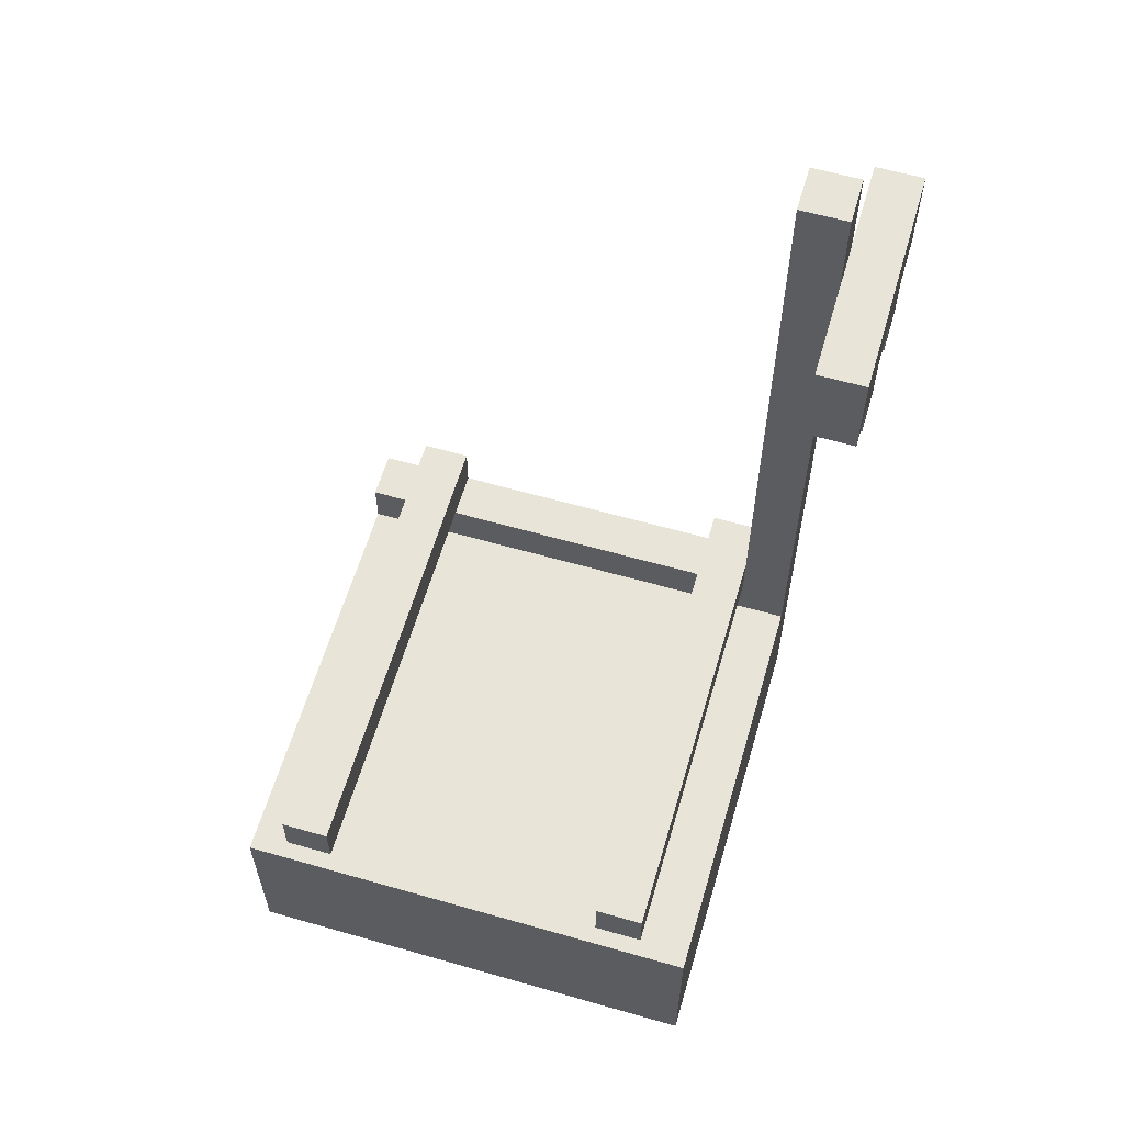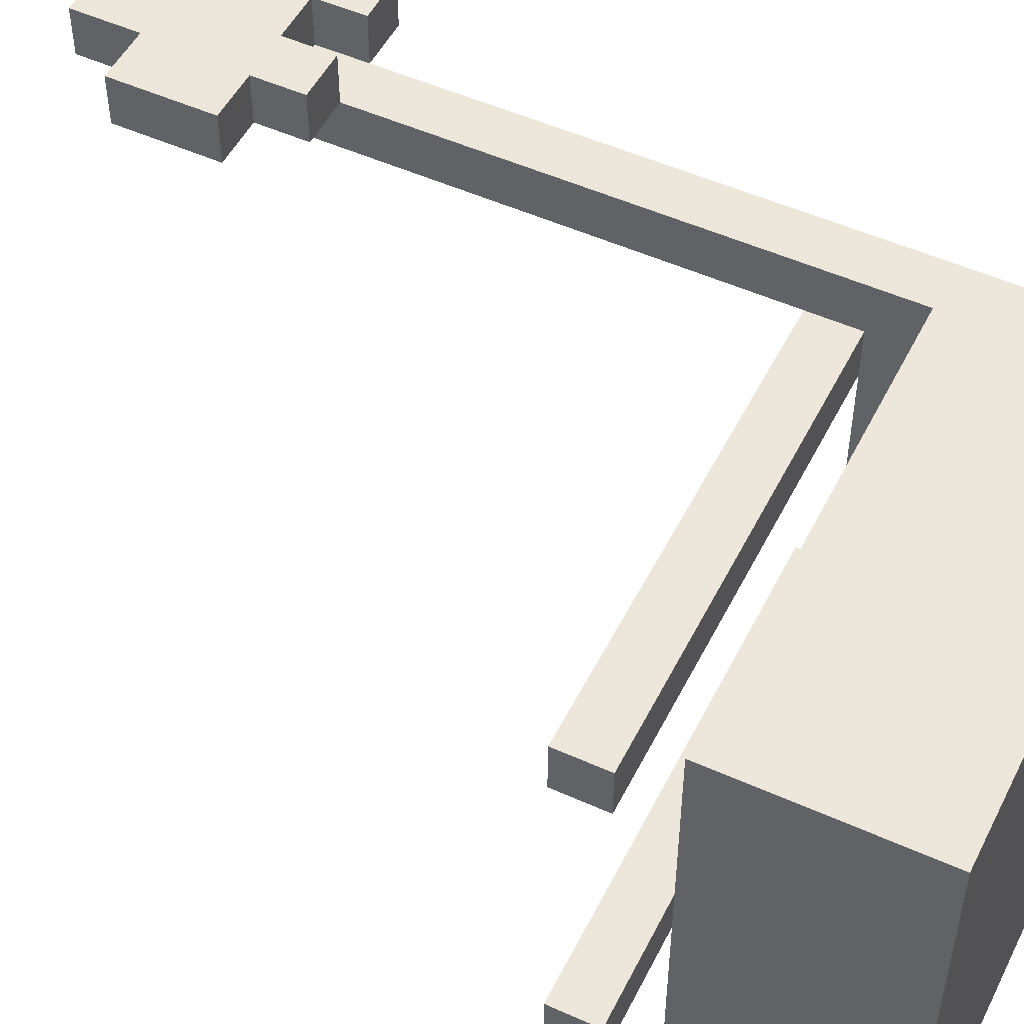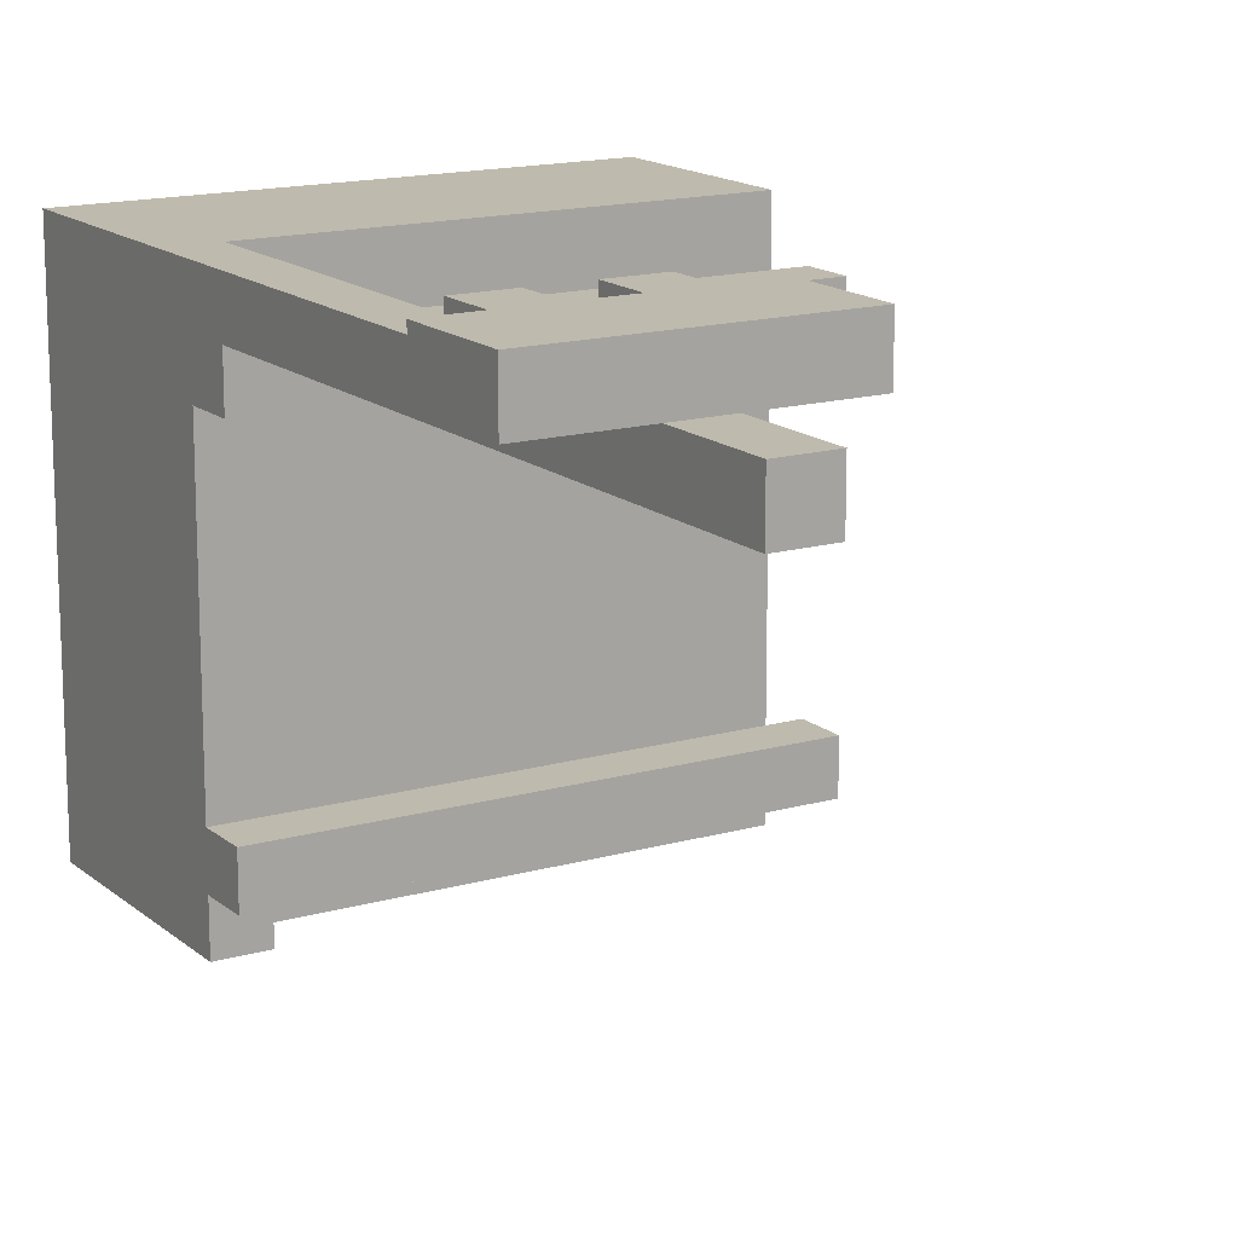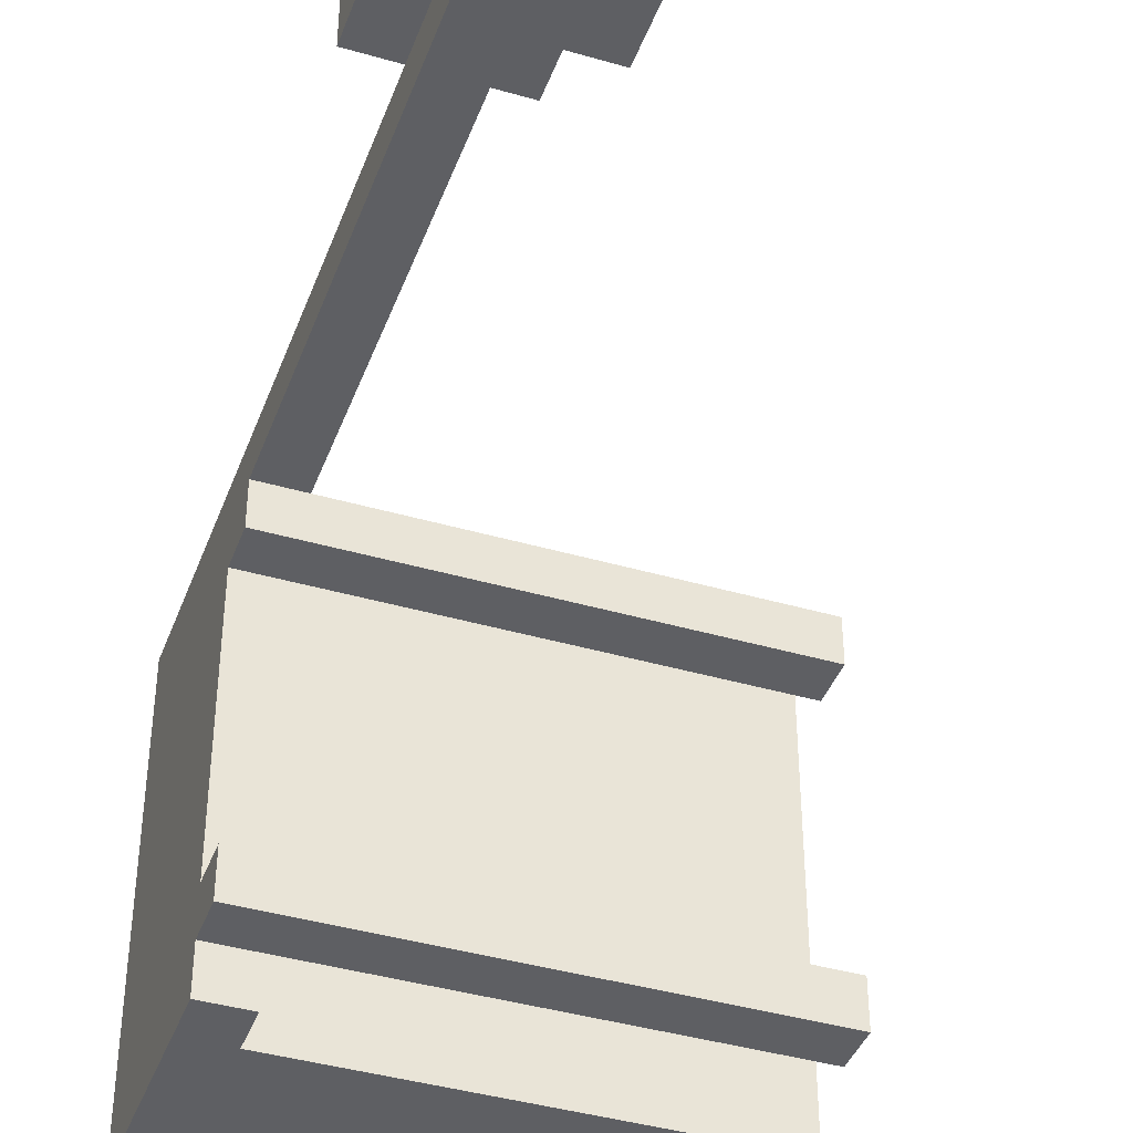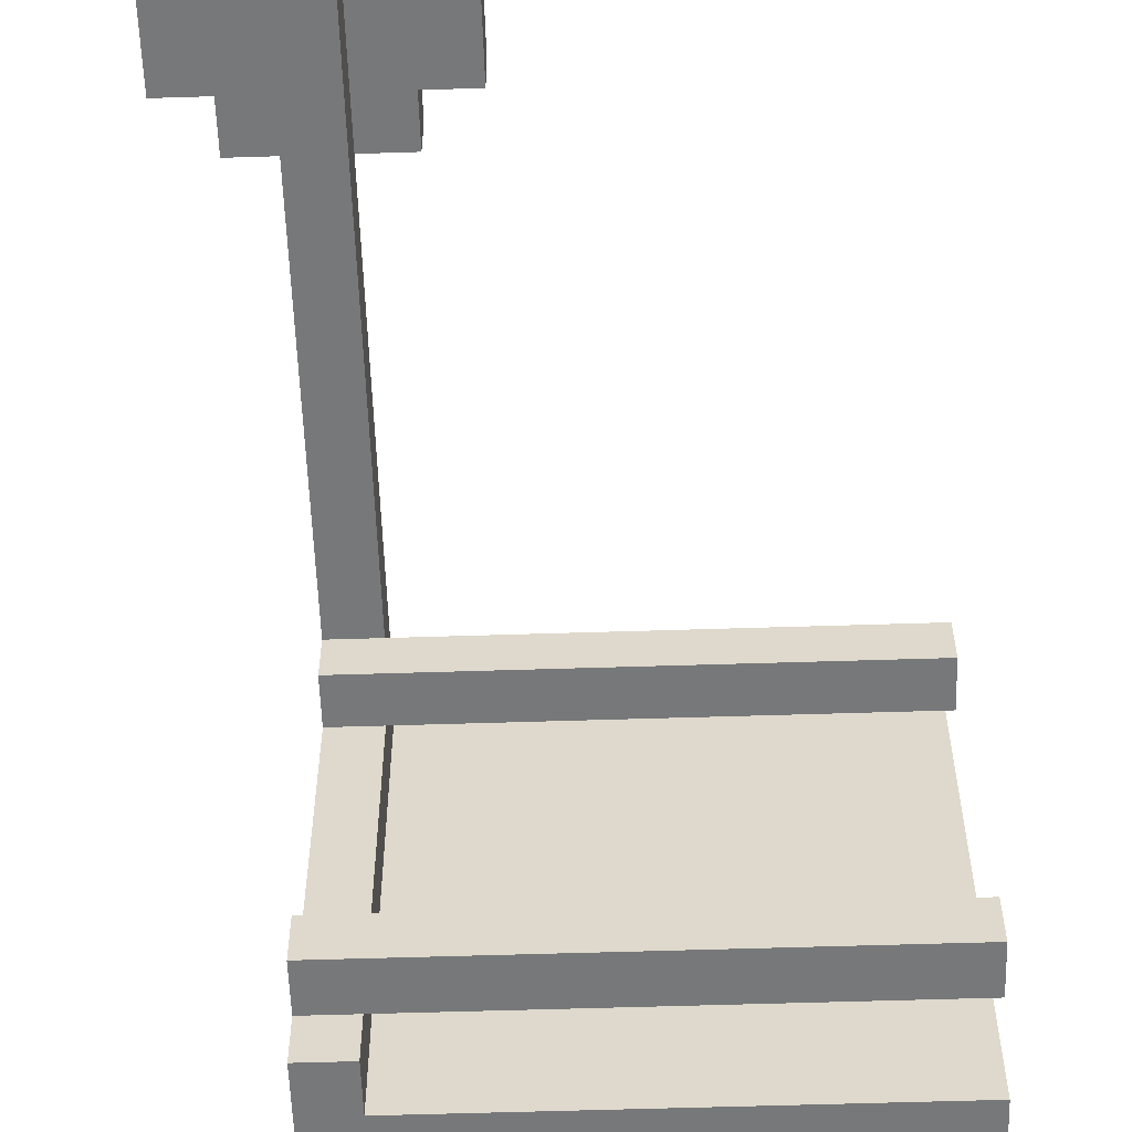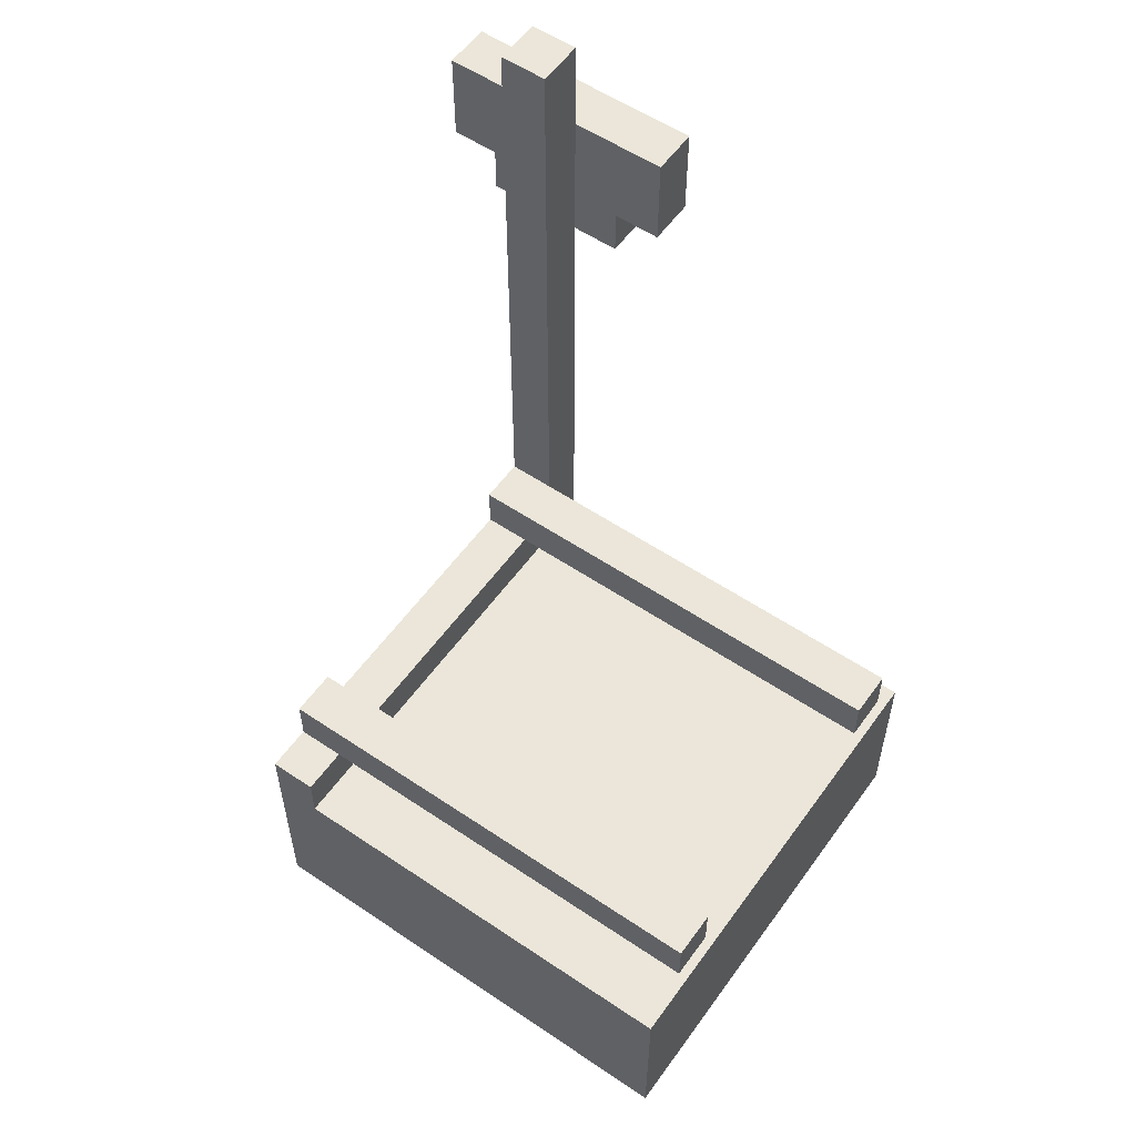
<metadata>
{"format":"obj","ext":"obj","renderer":"f3d","projection":"perspective","resolution":1024,"background":"white","views":[{"elev":60.7,"azim":-73.7,"up":"+Y"},{"elev":51.1,"azim":-63.8,"up":"+Z"},{"elev":15.4,"azim":148.8,"up":"+Z"},{"elev":-40.9,"azim":160.5,"up":"+Z"},{"elev":-57.4,"azim":-178.1,"up":"+Z"},{"elev":56.5,"azim":-144.8,"up":"+Y"}]}
</metadata>
<code>
o
v 0.2 0.2 -0.1
v 0.2 0.2 -1.1
v 0.2 0.6 -0.1
v 0.2 0.6 -1.1
v 0.2 0.7 -0.2
v 0.2 0.7 -0.3
v 0.2 0.7 -0.9
v 0.2 0.7 -1
v 0.2 0.8 -0.2
v 0.2 0.8 -0.3
v 0.2 0.8 -0.9
v 0.2 0.8 -1
v 0.9 1.7 0
v 0.9 1.7 -0.1
v 0.9 1.9 0
v 0.9 1.9 -0.1
v 1 1.6 0
v 1 1.6 -0.1
v 1 1.7 0
v 1 1.7 -0.1
v 1.1 0.6 -0.1
v 1.1 0.6 -1.1
v 1.1 0.7 -0.1
v 1.1 0.7 -0.2
v 1.1 0.7 -0.3
v 1.1 0.7 -0.9
v 1.1 0.7 -1
v 1.1 0.7 -1.1
v 1.1 0.8 -0.1
v 1.1 0.8 -0.2
v 1.1 0.9 -0.1
v 1.1 0.9 -0.2
v 1.1 1.1 -0.1
v 1.1 1.1 -0.2
v 1.1 1.2 -0.1
v 1.1 1.2 -0.2
v 1.1 1.4 -0.1
v 1.1 1.4 -0.2
v 1.1 1.5 -0.1
v 1.1 1.5 -0.2
v 1.1 1.6 -0.1
v 1.1 1.7 -0.1
v 1.1 1.7 -0.2
v 1.1 1.8 -0.1
v 1.1 1.8 -0.2
v 1.1 1.9 -0.1
v 1.1 2 -0.1
v 1.1 2 -0.2
v 1.1 2.1 -0.1
v 1.1 2.1 -0.2
v 1.2 1.6 0
v 1.2 1.6 -0.1
v 1.2 1.7 0
v 1.2 1.7 -0.1
v 1.1 1.6 0
v 1.1 1.6 -0.1
v 1.1 1.7 0
v 1.1 1.7 -0.1
v 1.2 0.2 -0.1
v 1.2 0.2 -1.1
v 1.2 0.6 -0.1
v 1.2 0.6 -1.1
v 1.2 0.7 -0.1
v 1.2 0.7 -0.2
v 1.2 0.7 -0.3
v 1.2 0.7 -0.9
v 1.2 0.7 -1
v 1.2 0.7 -1.1
v 1.2 0.8 -0.1
v 1.2 0.8 -0.2
v 1.2 0.8 -0.3
v 1.2 0.8 -0.9
v 1.2 0.8 -1
v 1.2 0.9 -0.1
v 1.2 0.9 -0.2
v 1.2 1.1 -0.1
v 1.2 1.1 -0.2
v 1.2 1.2 -0.1
v 1.2 1.2 -0.2
v 1.2 1.4 -0.1
v 1.2 1.4 -0.2
v 1.2 1.5 -0.1
v 1.2 1.5 -0.2
v 1.2 1.6 -0.1
v 1.2 1.7 -0.1
v 1.2 1.7 -0.2
v 1.2 1.8 -0.1
v 1.2 1.8 -0.2
v 1.2 1.9 -0.1
v 1.2 2 -0.1
v 1.2 2 -0.2
v 1.2 2.1 -0.1
v 1.2 2.1 -0.2
v 1.3 1.6 0
v 1.3 1.6 -0.1
v 1.3 1.7 0
v 1.3 1.7 -0.1
v 1.4 1.7 0
v 1.4 1.7 -0.1
v 1.4 1.9 0
v 1.4 1.9 -0.1
v 0.9 1.7 0
v 0.9 1.9 0
v 1 1.6 0
v 1 1.7 0
v 1.1 1.6 0
v 1.1 1.7 0
v 1.2 1.6 0
v 1.2 1.7 0
v 1.3 1.6 0
v 1.3 1.7 0
v 1.4 1.7 0
v 1.4 1.9 0
v 0.2 0.2 -0.1
v 0.2 0.6 -0.1
v 1.1 0.6 -0.1
v 1.1 0.7 -0.1
v 1.1 0.8 -0.1
v 1.1 0.9 -0.1
v 1.1 1.1 -0.1
v 1.1 1.2 -0.1
v 1.1 1.4 -0.1
v 1.1 1.5 -0.1
v 1.1 1.6 -0.1
v 1.1 1.7 -0.1
v 1.1 1.9 -0.1
v 1.1 2 -0.1
v 1.1 2.1 -0.1
v 1.2 0.2 -0.1
v 1.2 0.6 -0.1
v 1.2 0.7 -0.1
v 1.2 0.8 -0.1
v 1.2 0.9 -0.1
v 1.2 1.1 -0.1
v 1.2 1.2 -0.1
v 1.2 1.4 -0.1
v 1.2 1.5 -0.1
v 1.2 1.6 -0.1
v 1.2 1.7 -0.1
v 1.2 1.9 -0.1
v 1.2 2 -0.1
v 1.2 2.1 -0.1
v 0.2 0.7 -0.2
v 0.2 0.8 -0.2
v 1.1 0.7 -0.2
v 1.1 0.8 -0.2
v 0.2 0.7 -0.9
v 0.2 0.8 -0.9
v 1.1 0.7 -0.9
v 1.2 0.7 -0.9
v 1.2 0.8 -0.9
v 0.9 1.7 -0.1
v 0.9 1.9 -0.1
v 1 1.6 -0.1
v 1 1.7 -0.1
v 1.1 1.6 -0.1
v 1.1 1.7 -0.1
v 1.1 1.8 -0.1
v 1.1 1.9 -0.1
v 1.2 1.6 -0.1
v 1.2 1.7 -0.1
v 1.2 1.8 -0.1
v 1.2 1.9 -0.1
v 1.3 1.6 -0.1
v 1.3 1.7 -0.1
v 1.4 1.7 -0.1
v 1.4 1.9 -0.1
v 1.1 0.8 -0.2
v 1.1 0.9 -0.2
v 1.1 1.1 -0.2
v 1.1 1.2 -0.2
v 1.1 1.4 -0.2
v 1.1 1.5 -0.2
v 1.1 1.7 -0.2
v 1.1 1.8 -0.2
v 1.1 2 -0.2
v 1.1 2.1 -0.2
v 1.2 0.8 -0.2
v 1.2 0.9 -0.2
v 1.2 1.1 -0.2
v 1.2 1.2 -0.2
v 1.2 1.4 -0.2
v 1.2 1.5 -0.2
v 1.2 1.7 -0.2
v 1.2 1.8 -0.2
v 1.2 2 -0.2
v 1.2 2.1 -0.2
v 0.2 0.7 -0.3
v 0.2 0.8 -0.3
v 1.1 0.7 -0.3
v 1.2 0.7 -0.3
v 1.2 0.8 -0.3
v 0.2 0.7 -1
v 0.2 0.8 -1
v 1.1 0.7 -1
v 1.2 0.7 -1
v 1.2 0.8 -1
v 0.2 0.2 -1.1
v 0.2 0.6 -1.1
v 1.1 0.6 -1.1
v 1.1 0.7 -1.1
v 1.2 0.2 -1.1
v 1.2 0.6 -1.1
v 1.2 0.7 -1.1
v 0.2 0.2 -0.1
v 1.2 0.2 -0.1
v 0.2 0.2 -1.1
v 1.2 0.2 -1.1
v 0.2 0.7 -0.2
v 1.1 0.7 -0.2
v 0.2 0.7 -0.3
v 1.1 0.7 -0.3
v 0.2 0.7 -0.9
v 1.1 0.7 -0.9
v 0.2 0.7 -1
v 1.1 0.7 -1
v 1 1.6 0
v 1.1 1.6 0
v 1.2 1.6 0
v 1.3 1.6 0
v 1 1.6 -0.1
v 1.1 1.6 -0.1
v 1.2 1.6 -0.1
v 1.3 1.6 -0.1
v 0.9 1.7 0
v 1 1.7 0
v 1.1 1.7 0
v 1.2 1.7 0
v 1.3 1.7 0
v 1.4 1.7 0
v 0.9 1.7 -0.1
v 1 1.7 -0.1
v 1.1 1.7 -0.1
v 1.2 1.7 -0.1
v 1.3 1.7 -0.1
v 1.4 1.7 -0.1
v 0.2 0.6 -0.1
v 1.1 0.6 -0.1
v 0.2 0.6 -1.1
v 1.1 0.6 -1.1
v 1.1 0.7 -0.3
v 1.2 0.7 -0.3
v 1.1 0.7 -0.9
v 1.2 0.7 -0.9
v 1.1 0.7 -1
v 1.2 0.7 -1
v 1.1 0.7 -1.1
v 1.2 0.7 -1.1
v 0.2 0.8 -0.2
v 1.1 0.8 -0.2
v 1.2 0.8 -0.2
v 0.2 0.8 -0.3
v 1.2 0.8 -0.3
v 0.2 0.8 -0.9
v 1.2 0.8 -0.9
v 0.2 0.8 -1
v 1.2 0.8 -1
v 0.9 1.9 0
v 1.4 1.9 0
v 0.9 1.9 -0.1
v 1.1 1.9 -0.1
v 1.2 1.9 -0.1
v 1.4 1.9 -0.1
v 1.1 2.1 -0.1
v 1.2 2.1 -0.1
v 1.1 2.1 -0.2
v 1.2 2.1 -0.2
f 3 2 1
f 4 2 3
f 9 6 5
f 10 6 9
f 11 8 7
f 12 8 11
f 15 14 13
f 16 14 15
f 19 18 17
f 20 18 19
f 23 22 21
f 24 22 23
f 25 22 24
f 26 22 25
f 27 22 26
f 28 22 27
f 29 24 23
f 30 24 29
f 31 30 29
f 32 30 31
f 33 32 31
f 34 32 33
f 35 34 33
f 36 34 35
f 37 36 35
f 38 36 37
f 39 38 37
f 40 38 39
f 41 40 39
f 42 40 41
f 43 40 42
f 44 43 42
f 45 43 44
f 46 45 44
f 47 45 46
f 48 45 47
f 49 48 47
f 50 48 49
f 53 52 51
f 54 52 53
f 55 56 57
f 57 56 58
f 59 60 61
f 61 60 62
f 61 62 63
f 63 62 64
f 64 62 65
f 65 62 66
f 66 62 67
f 67 62 68
f 63 64 69
f 64 65 70
f 69 64 70
f 70 65 71
f 66 67 72
f 72 67 73
f 69 70 74
f 74 70 75
f 74 75 76
f 76 75 77
f 76 77 78
f 78 77 79
f 78 79 80
f 80 79 81
f 80 81 82
f 82 81 83
f 82 83 84
f 84 83 85
f 85 83 86
f 85 86 87
f 87 86 88
f 87 88 89
f 89 88 90
f 90 88 91
f 90 91 92
f 92 91 93
f 94 95 96
f 96 95 97
f 98 99 100
f 100 99 101
f 105 103 102
f 106 105 104
f 107 103 105
f 107 105 106
f 109 103 107
f 110 109 108
f 111 103 109
f 111 109 110
f 112 103 111
f 113 103 112
f 116 115 114
f 129 116 114
f 130 117 116
f 130 116 129
f 131 118 117
f 131 117 130
f 132 119 118
f 132 118 131
f 133 120 119
f 133 119 132
f 134 121 120
f 134 120 133
f 135 122 121
f 135 121 134
f 136 123 122
f 136 122 135
f 137 124 123
f 137 123 136
f 137 125 124
f 138 125 137
f 139 125 138
f 140 127 126
f 141 128 127
f 141 127 140
f 142 128 141
f 145 144 143
f 146 144 145
f 149 148 147
f 150 148 149
f 151 148 150
f 152 153 155
f 154 155 156
f 155 153 157
f 156 155 157
f 157 153 158
f 158 153 159
f 160 161 164
f 162 163 165
f 164 161 165
f 161 162 165
f 165 163 166
f 166 163 167
f 168 169 178
f 169 170 179
f 178 169 179
f 170 171 180
f 179 170 180
f 171 172 181
f 180 171 181
f 172 173 182
f 181 172 182
f 173 174 183
f 182 173 183
f 174 175 184
f 183 174 184
f 175 176 185
f 184 175 185
f 176 177 186
f 185 176 186
f 186 177 187
f 188 189 190
f 190 189 191
f 191 189 192
f 193 194 195
f 195 194 196
f 196 194 197
f 198 199 200
f 198 200 202
f 200 201 203
f 202 200 203
f 203 201 204
f 207 206 205
f 208 206 207
f 211 210 209
f 212 210 211
f 215 214 213
f 216 214 215
f 221 218 217
f 222 218 221
f 223 220 219
f 224 220 223
f 231 226 225
f 232 226 231
f 233 228 227
f 234 228 233
f 235 230 229
f 236 230 235
f 237 238 239
f 239 238 240
f 241 242 243
f 243 242 244
f 245 246 247
f 247 246 248
f 249 250 252
f 250 251 252
f 252 251 253
f 254 255 256
f 256 255 257
f 258 259 260
f 260 259 261
f 261 259 262
f 262 259 263
f 264 265 266
f 266 265 267

</code>
